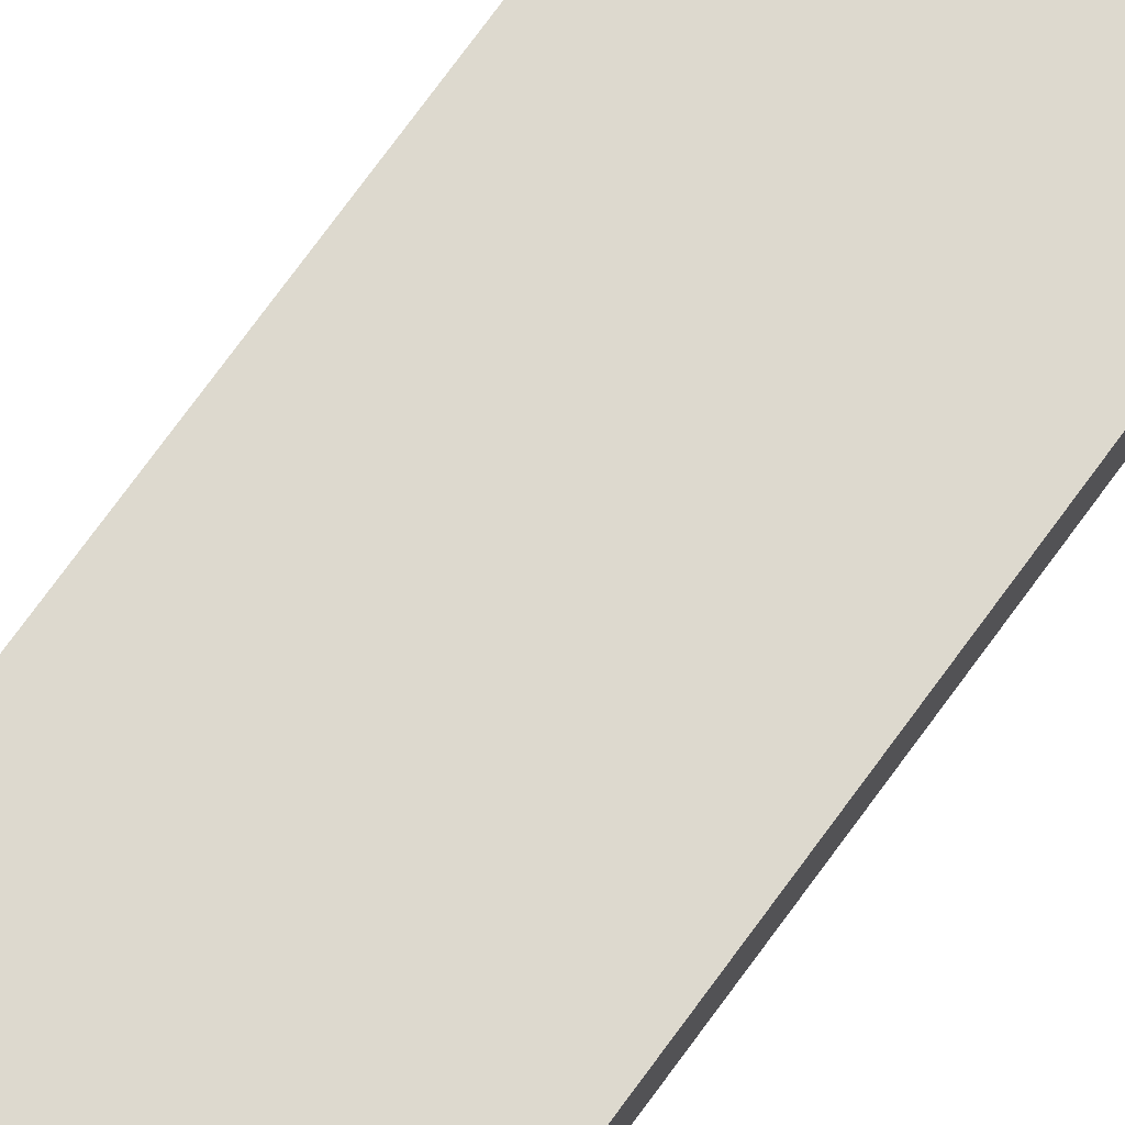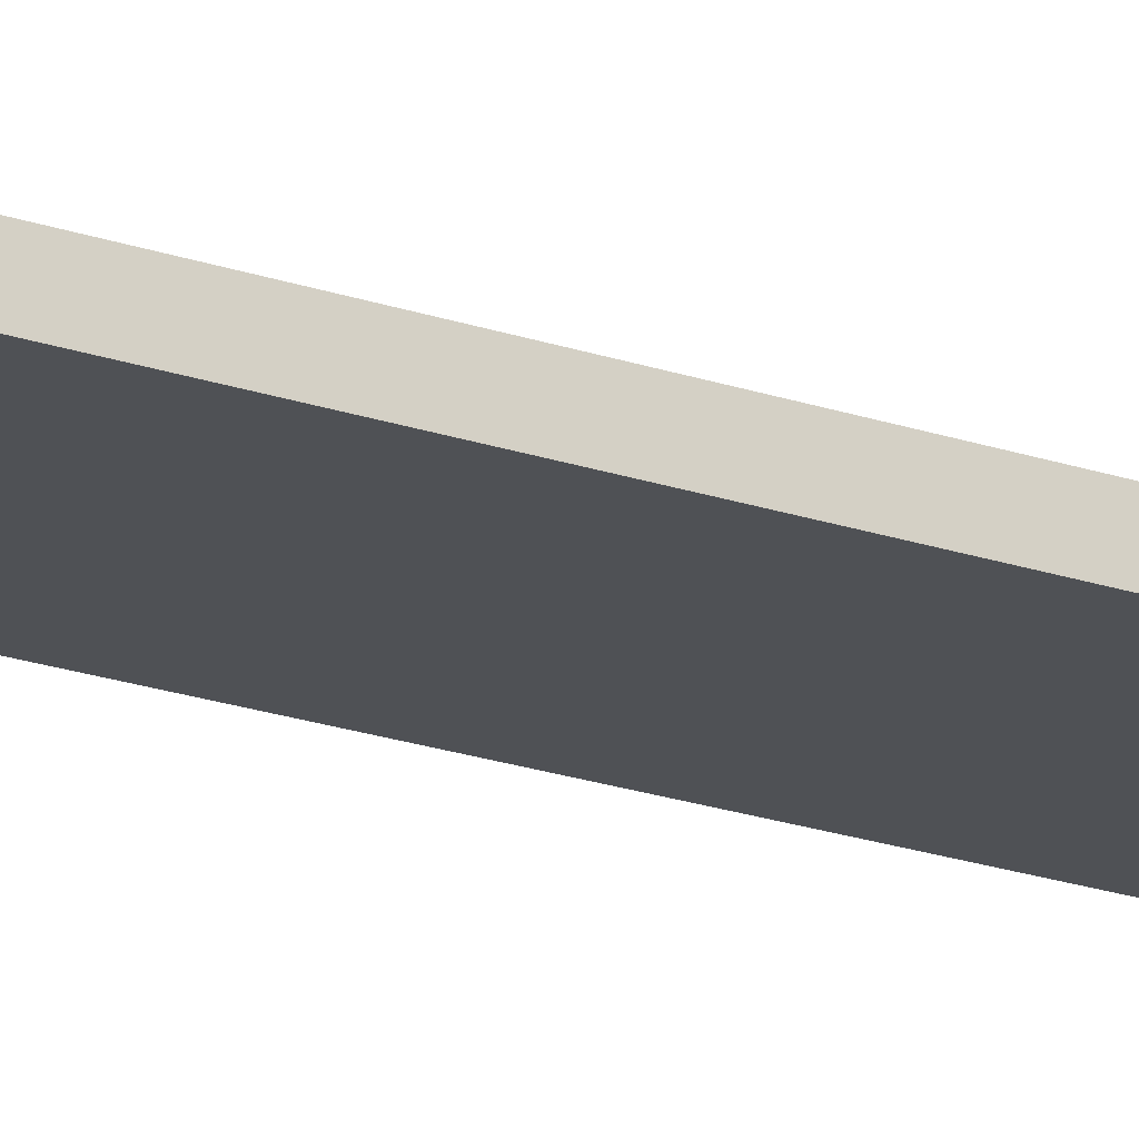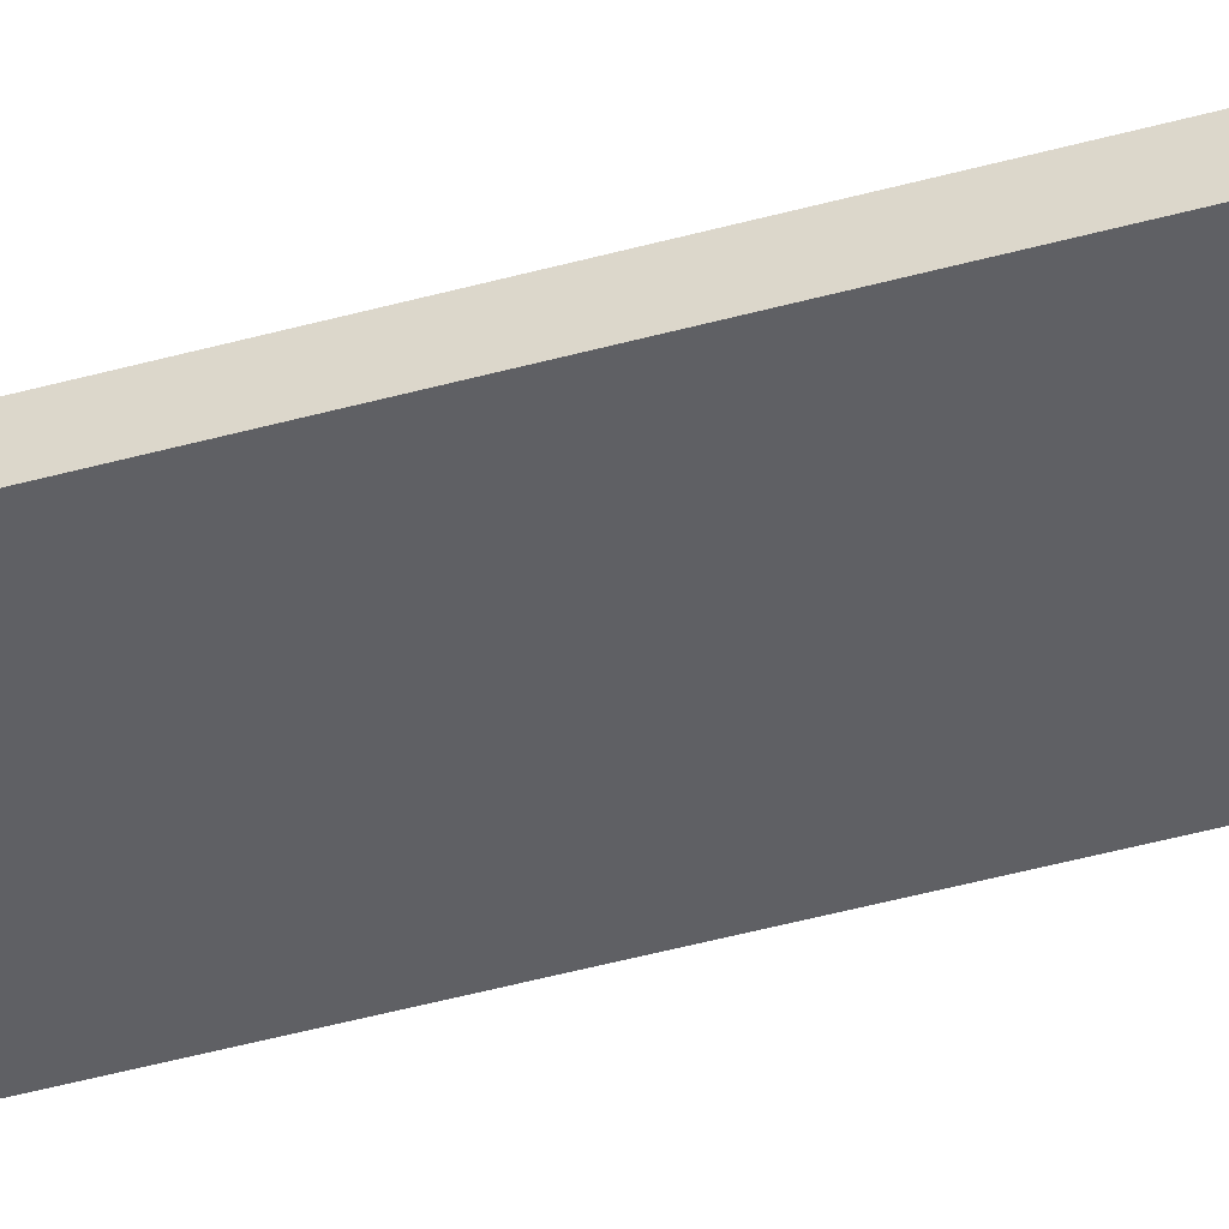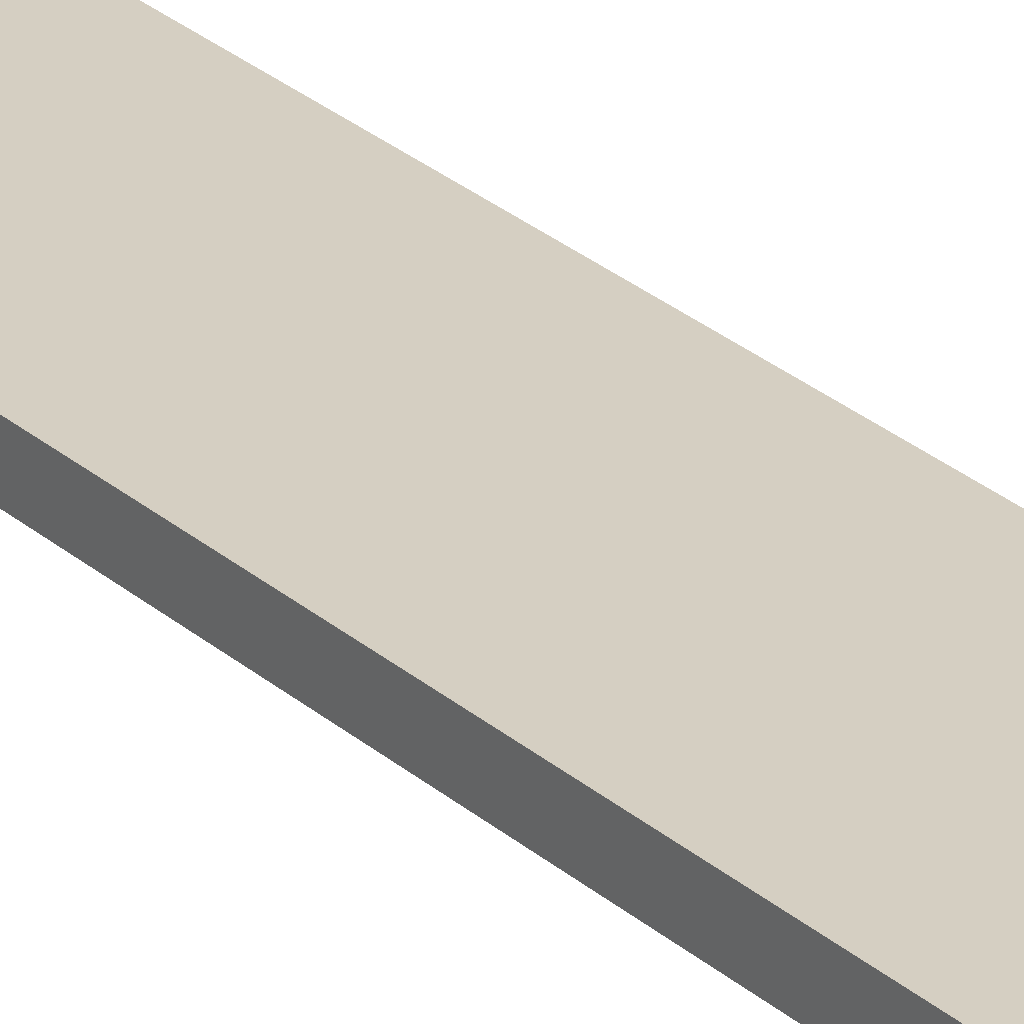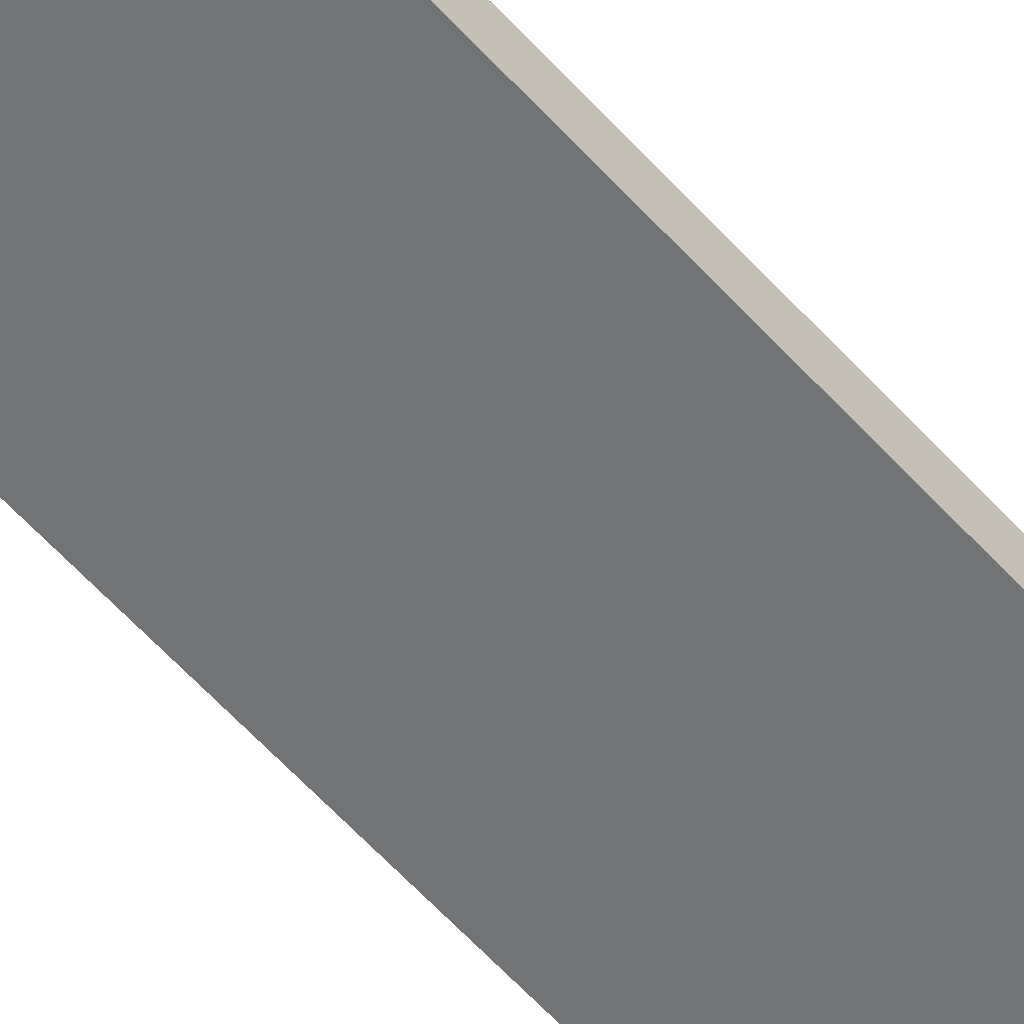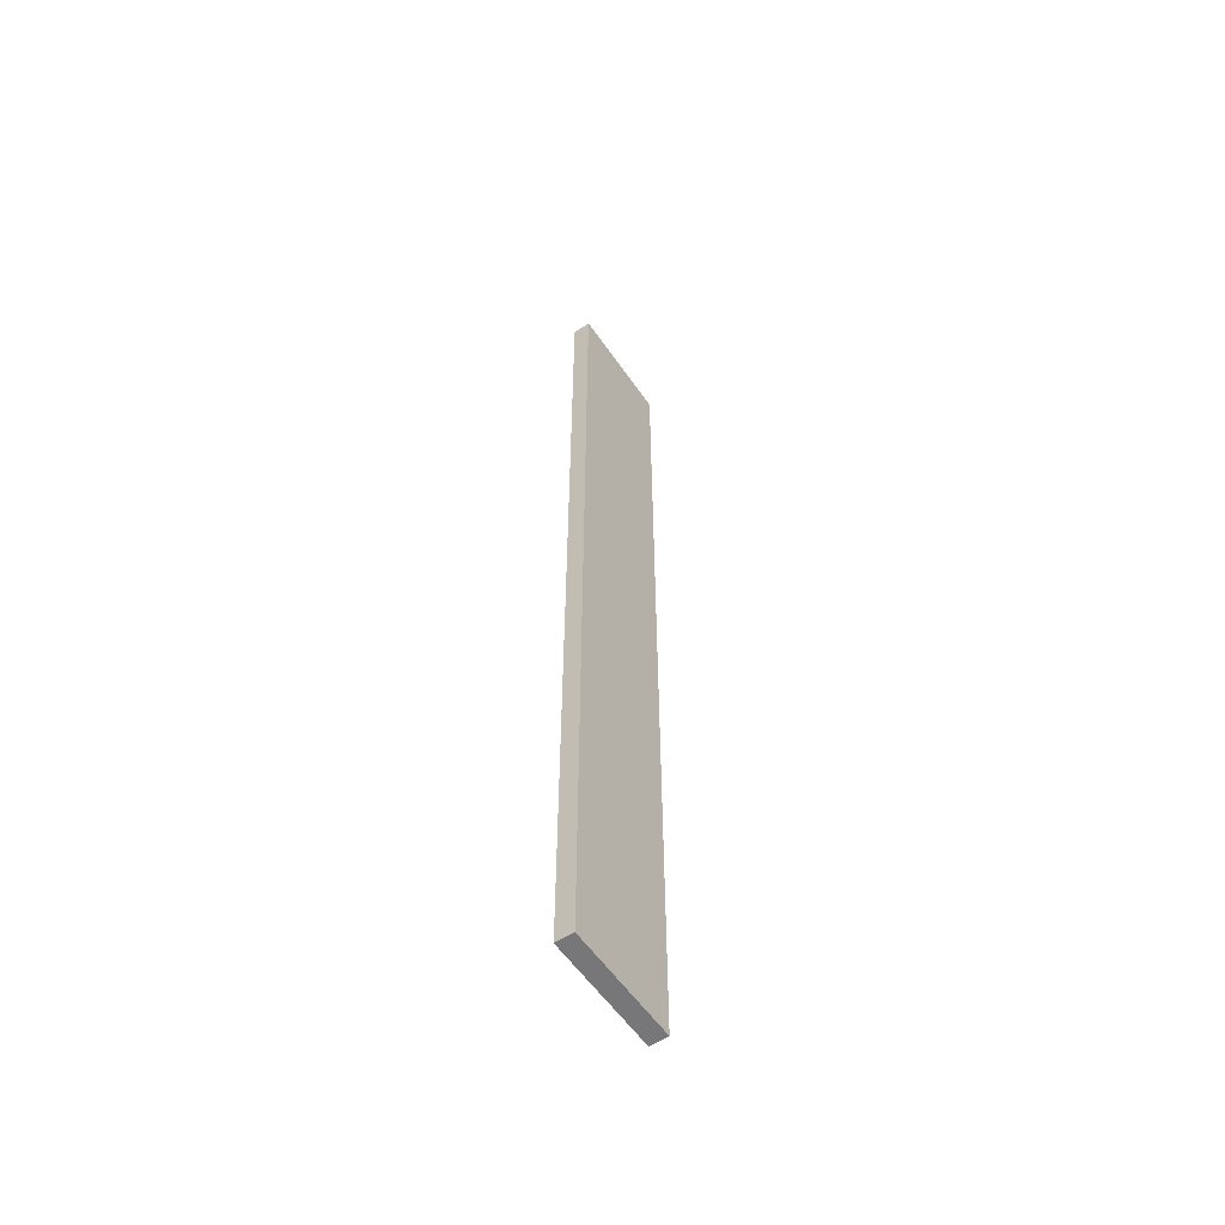
<metadata>
{"format":"obj","ext":"obj","renderer":"f3d","projection":"perspective","resolution":1024,"background":"white","views":[{"elev":71.7,"azim":35.7,"up":"+Y"},{"elev":-19.7,"azim":-123.5,"up":"+Y"},{"elev":-44.0,"azim":108.2,"up":"+Y"},{"elev":25.9,"azim":-35.7,"up":"+Y"},{"elev":-55.8,"azim":-139.5,"up":"+Y"},{"elev":-57.2,"azim":124.2,"up":"+Z"}]}
</metadata>
<code>
o mesh152/mesh152-geometry#mesh152-geometry
v -0.3447 -0.2156 0.4983
v -0.3447 -0.2158 0.4983
v -0.3447 -0.2156 0.4866
v -0.3461 -0.2156 0.4983
v -0.3447 -0.2158 0.4866
v -0.3461 -0.2158 0.4983
v -0.3461 -0.2158 0.4866
v -0.3461 -0.2156 0.4866
f 1 2 3
f 3 2 1
f 1 4 2
f 2 4 1
f 5 3 2
f 2 3 5
f 1 3 4
f 4 3 1
f 6 2 4
f 4 2 6
f 5 7 3
f 3 7 5
f 5 2 7
f 7 2 5
f 8 4 3
f 3 4 8
f 6 7 2
f 2 7 6
f 6 4 7
f 7 4 6
f 8 3 7
f 7 3 8
f 8 7 4
f 4 7 8

</code>
